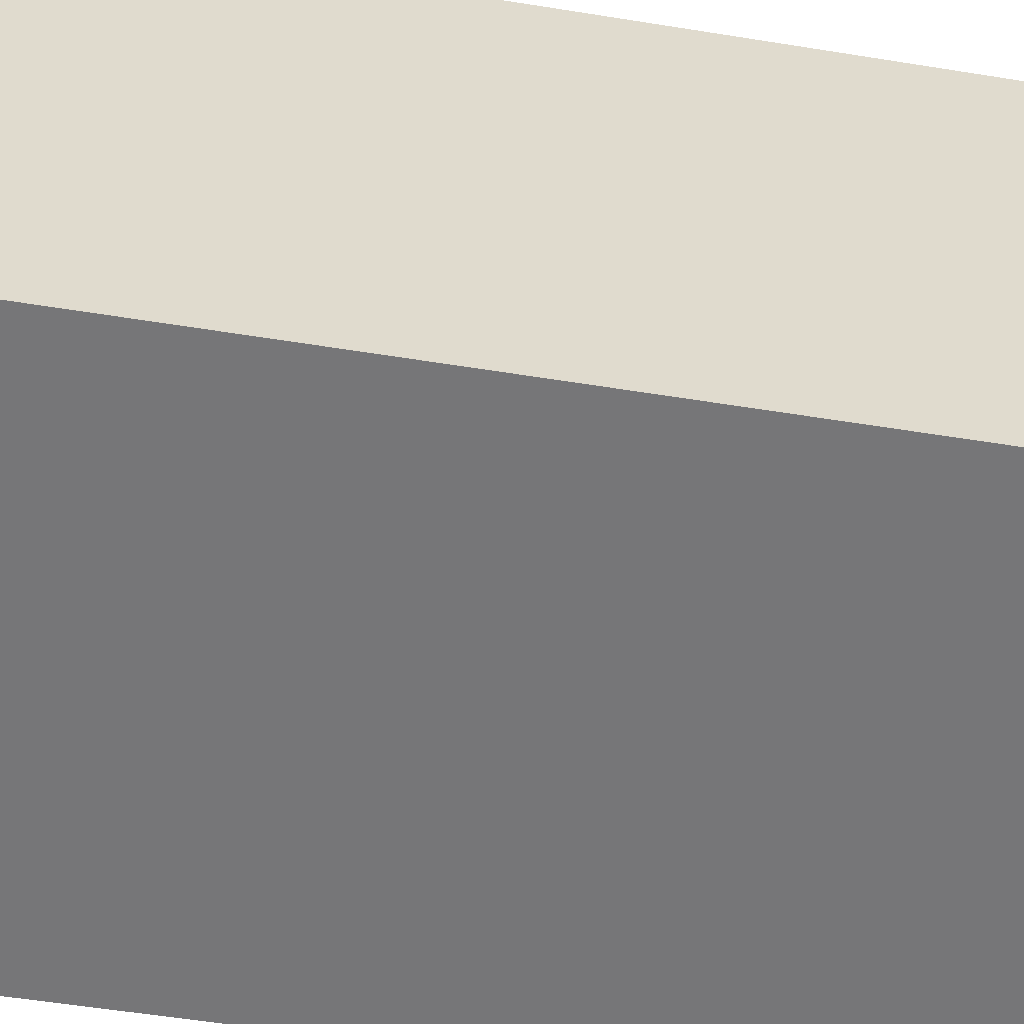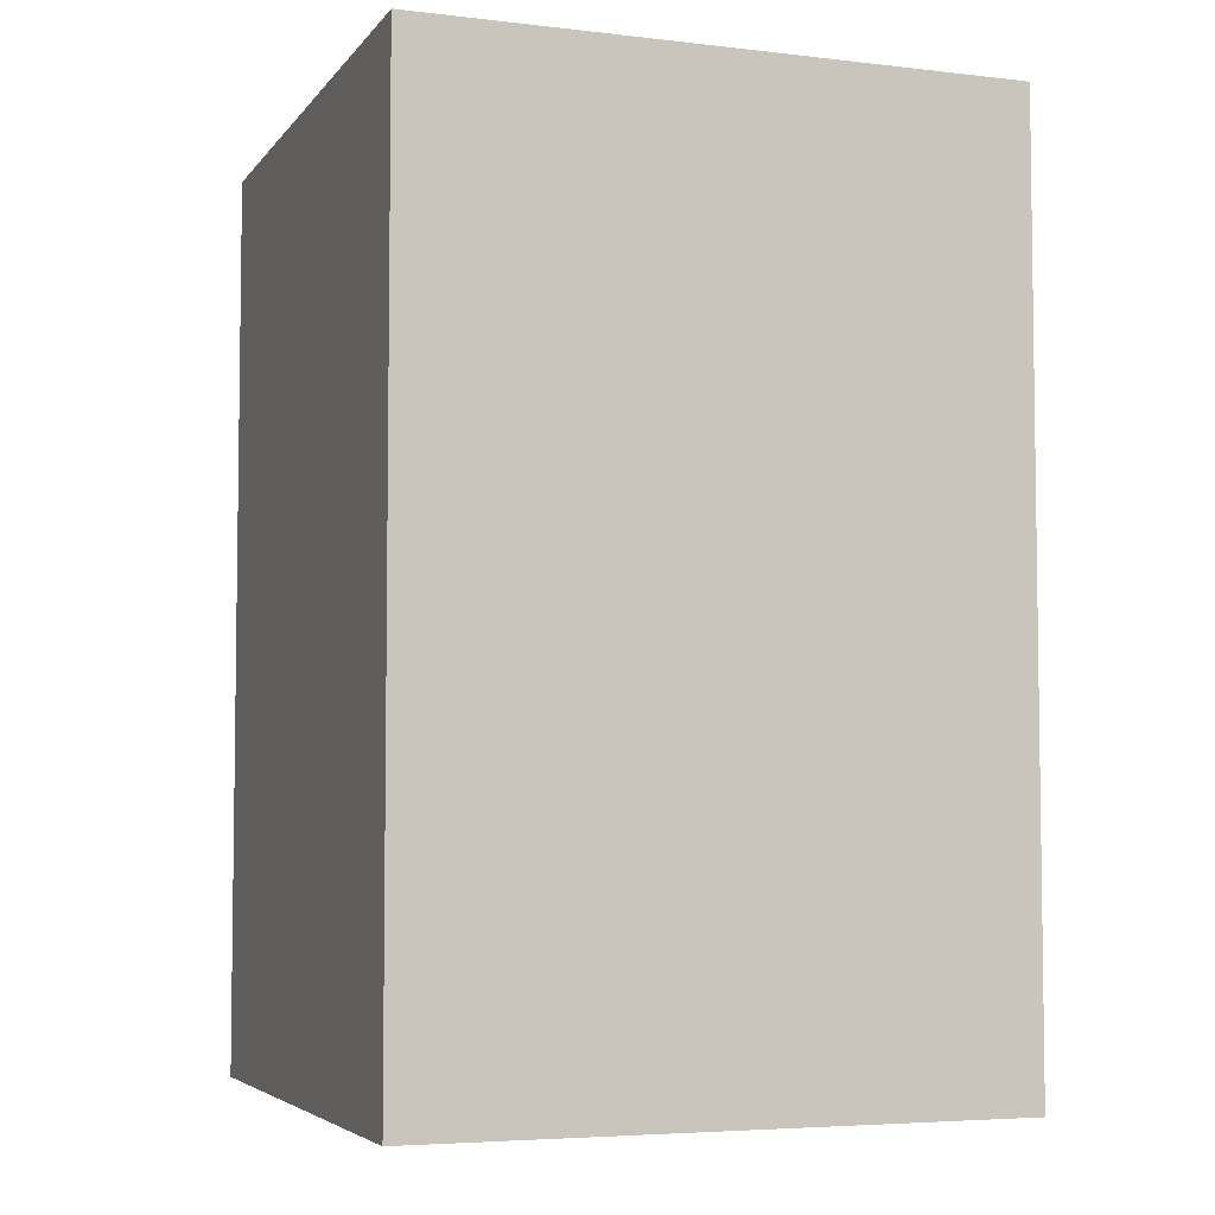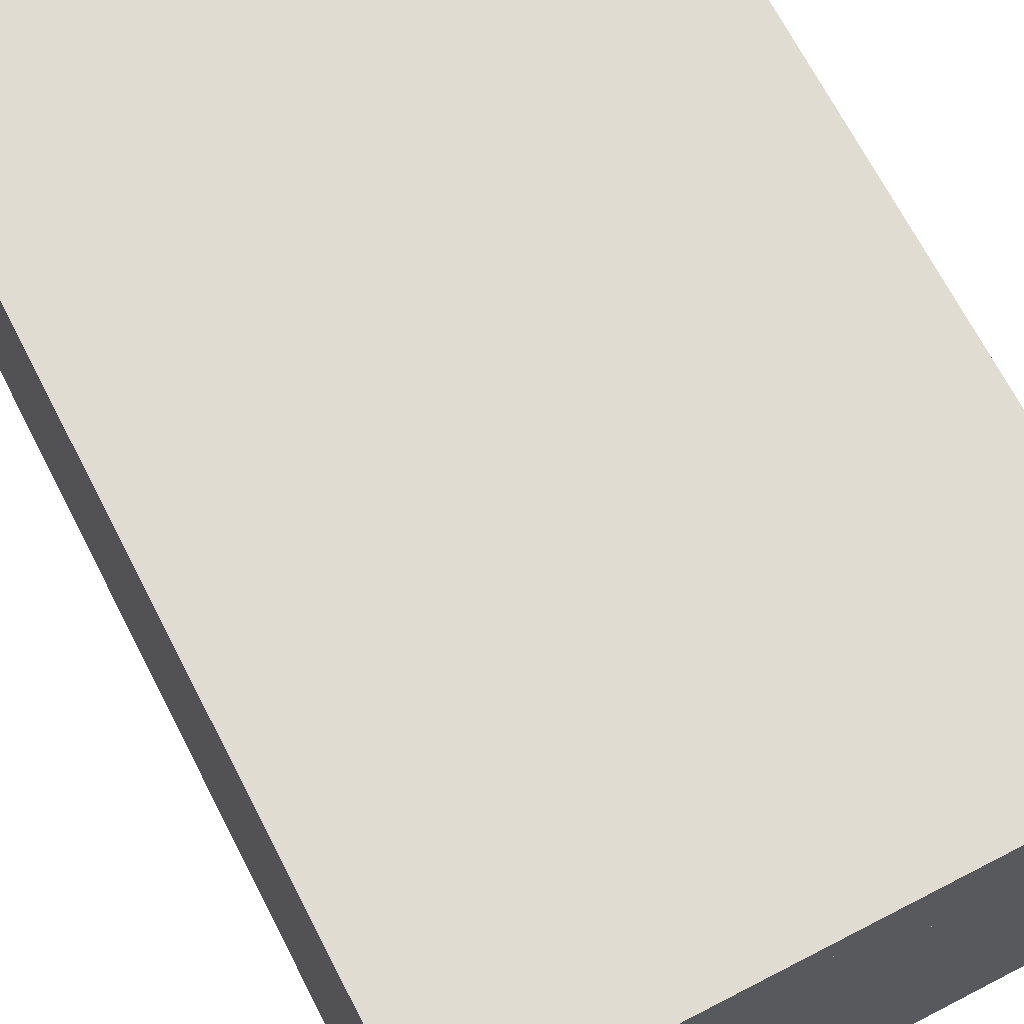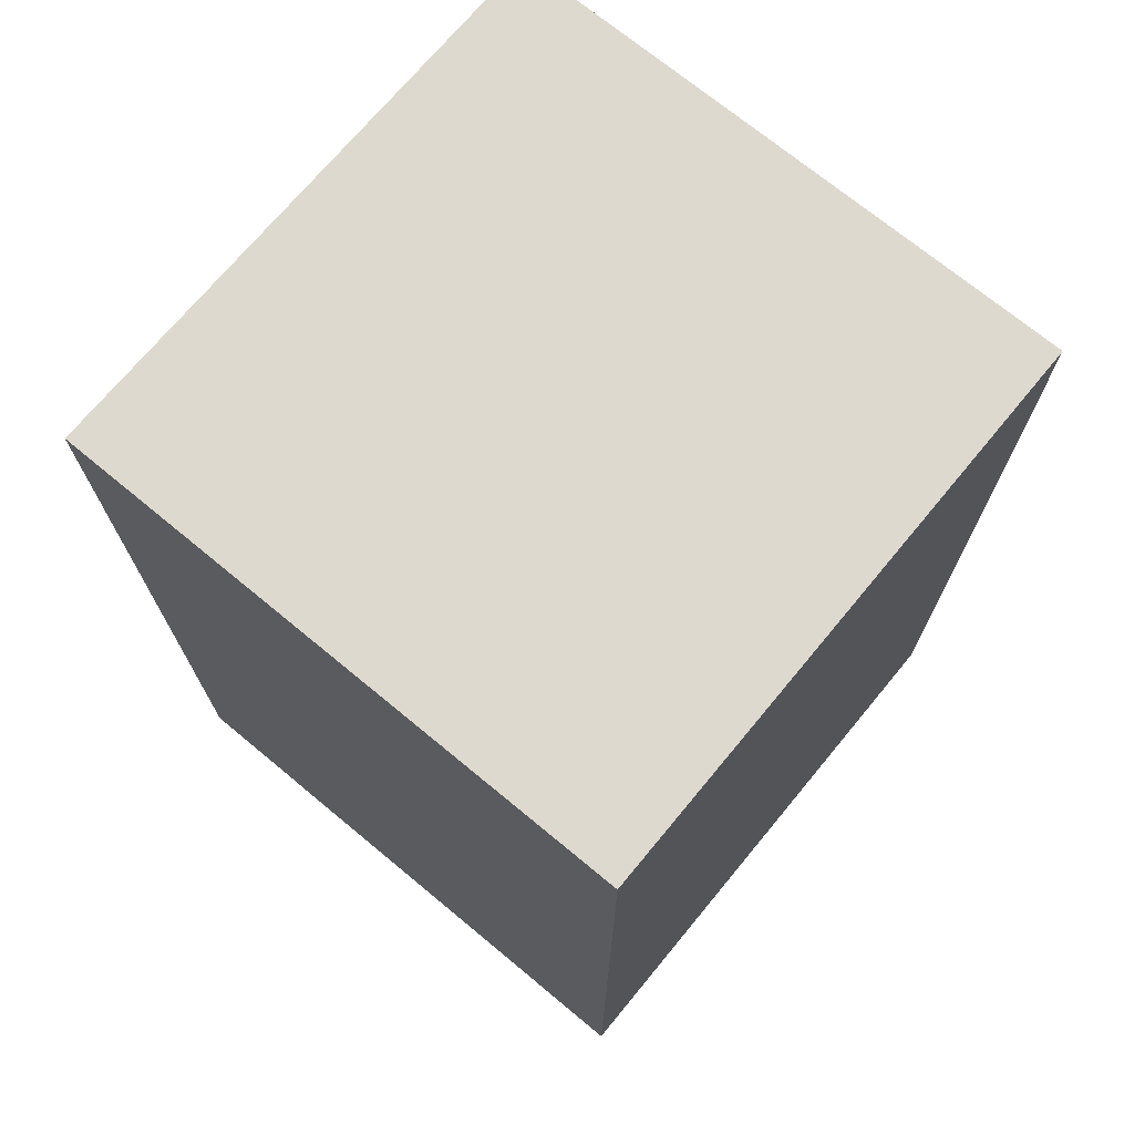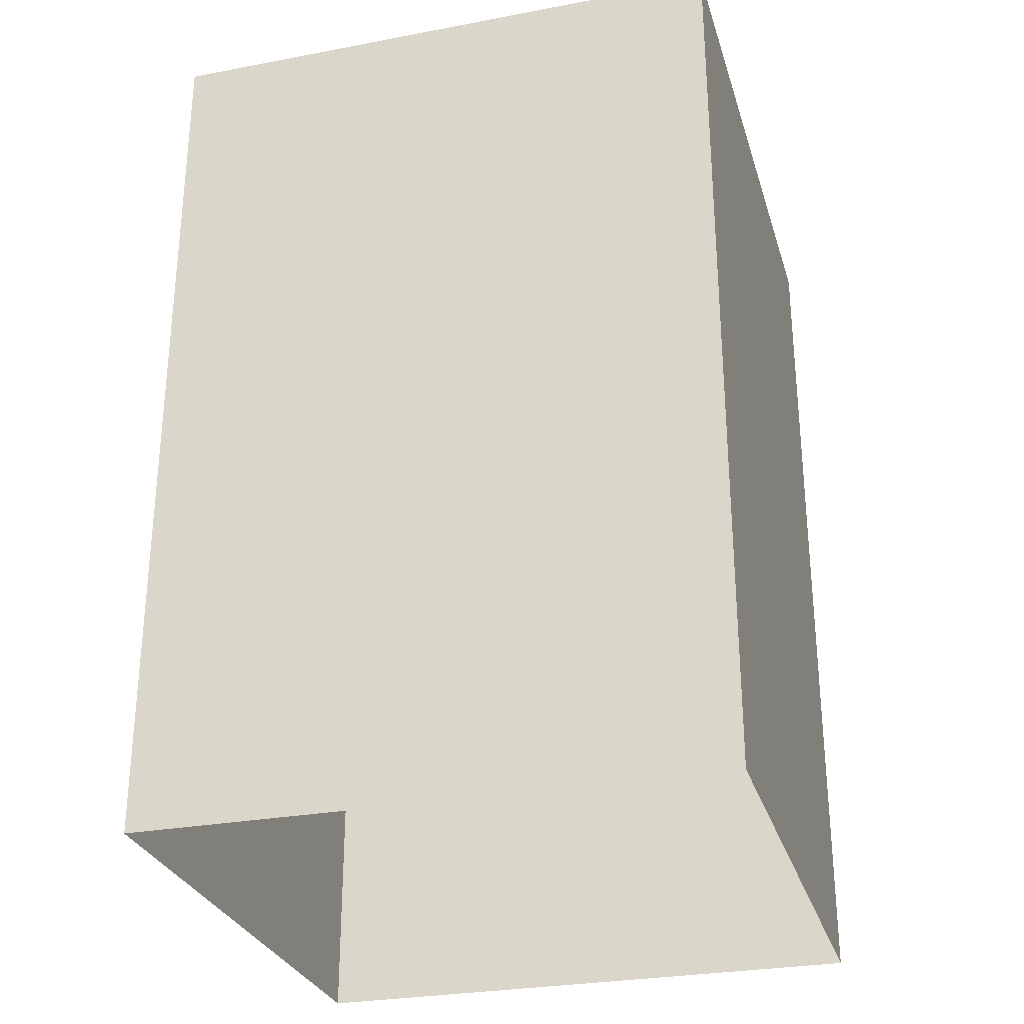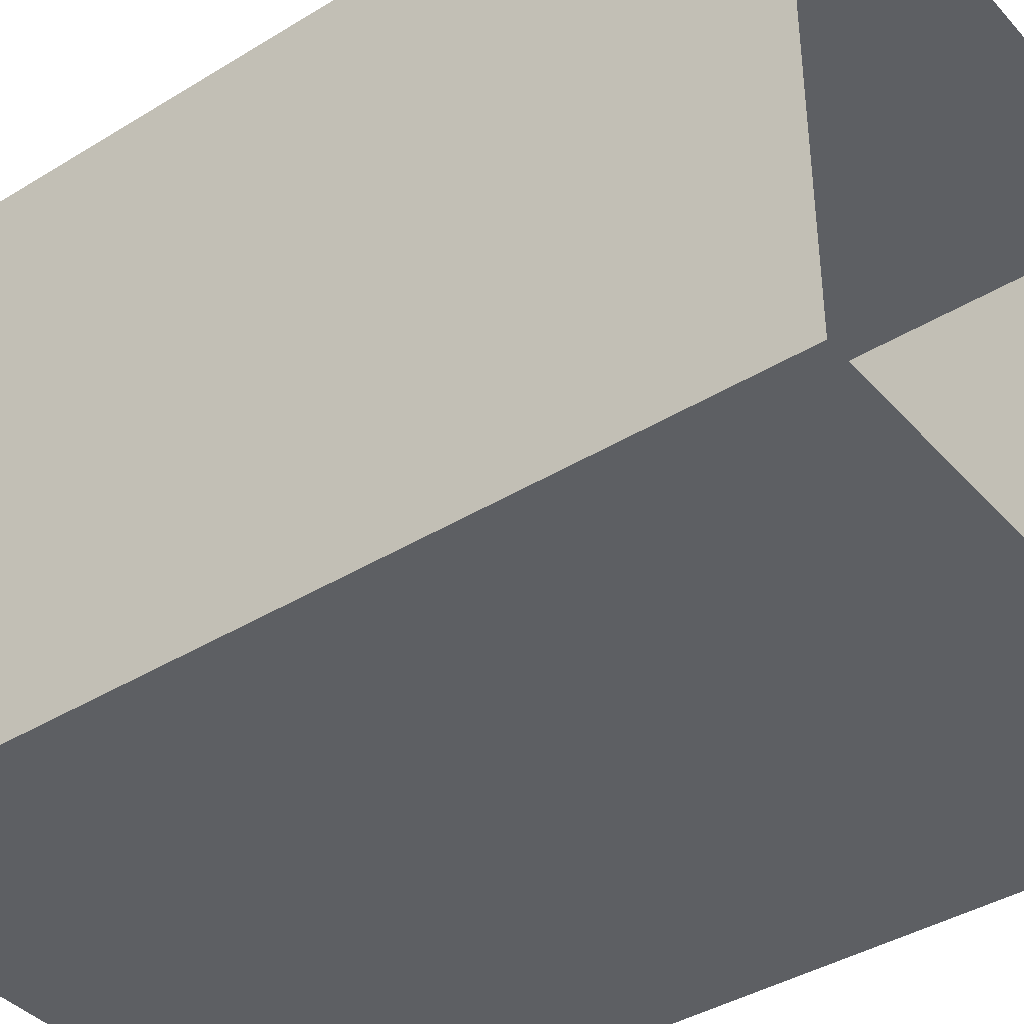
<metadata>
{"format":"obj","ext":"obj","renderer":"f3d","projection":"perspective","resolution":1024,"background":"white","views":[{"elev":-56.9,"azim":80.5,"up":"+Z"},{"elev":-5.0,"azim":-110.0,"up":"+Y"},{"elev":69.3,"azim":152.7,"up":"+Z"},{"elev":71.7,"azim":39.6,"up":"+Y"},{"elev":-28.9,"azim":-164.3,"up":"+Y"},{"elev":-39.9,"azim":-52.8,"up":"+Z"}]}
</metadata>
<code>
o MAP01
v -96 0 96
v -96 297.6 96
v -96 297.6 -96
v -96 0 -96
v 24 0 -96
v 24 297.6 -96
v 96 297.6 -96
v 96 0 -96
v 96 297.6 96
v 96 0 96
v 8 0 -96
v 8 297.6 -96
v 0 297.6 -48
v 96 297.6 -48
v 0 297.6 -64
v 80 297.6 16
v 96 297.6 16
v 80 297.6 -16
v 96 297.6 32
v 48 297.6 16
v 32 297.6 32
v 48 297.6 64
v 96 297.6 64
v 48 297.6 48
v -28 297.6 52
v 32 297.6 52
v 32 297.6 48
v -28 297.6 44
v -48 297.6 48
v -36 297.6 48
v -36 297.6 44
v -48 297.6 16
v -36 297.6 52
v -80 297.6 48
v 32 297.6 64
v 8 297.6 64
v -8 297.6 80
v 8 297.6 80
v -8 297.6 64
v 24 297.6 64
v 24 297.6 80
v 8 297.6 -80
v 24 297.6 -80
v -16 297.6 -64
v 48 297.6 -16
v 32 297.6 -32
v -32 297.6 32
v -24 297.6 64
v -24 297.6 80
v -16 297.6 -48
v -32 297.6 -32
v -80 297.6 16
f 1 2 3 4
f 5 6 7 8
f 8 7 9 10
f 10 9 2 1
f 11 12 6 5
f 4 3 12 11
f 13 14 7
f 15 13 7
f 16 17 14
f 18 16 14
f 19 17 20
f 21 19 20
f 22 23 19
f 24 22 19
f 25 26 27
f 28 25 27
f 29 30 31
f 32 29 31
f 33 30 34
f 35 26 33
f 36 35 33
f 37 38 36
f 39 37 36
f 23 40 41
f 9 23 41
f 42 12 3
f 7 6 43
f 44 15 7
f 45 18 14
f 21 20 45
f 46 21 45
f 24 19 47
f 27 24 47
f 28 27 47
f 32 31 28
f 36 33 34
f 39 36 34
f 48 39 34
f 9 41 49
f 2 9 49
f 44 7 43
f 46 45 14
f 32 28 47
f 49 48 34
f 2 49 34
f 44 43 42
f 46 14 50
f 51 46 50
f 32 47 51
f 2 34 52
f 3 2 52
f 44 42 3
f 51 50 44
f 52 32 51
f 3 52 51
f 44 3 51
f 34 29 32
f 52 34 32
f 49 37 39
f 48 49 39
f 33 25 28
f 31 33 28
f 47 21 46
f 51 47 46
f 36 38 41
f 40 36 41
f 35 22 24
f 27 35 24
f 50 13 15
f 44 50 15
f 20 16 18
f 45 20 18
f 42 43 6
f 12 42 6

</code>
